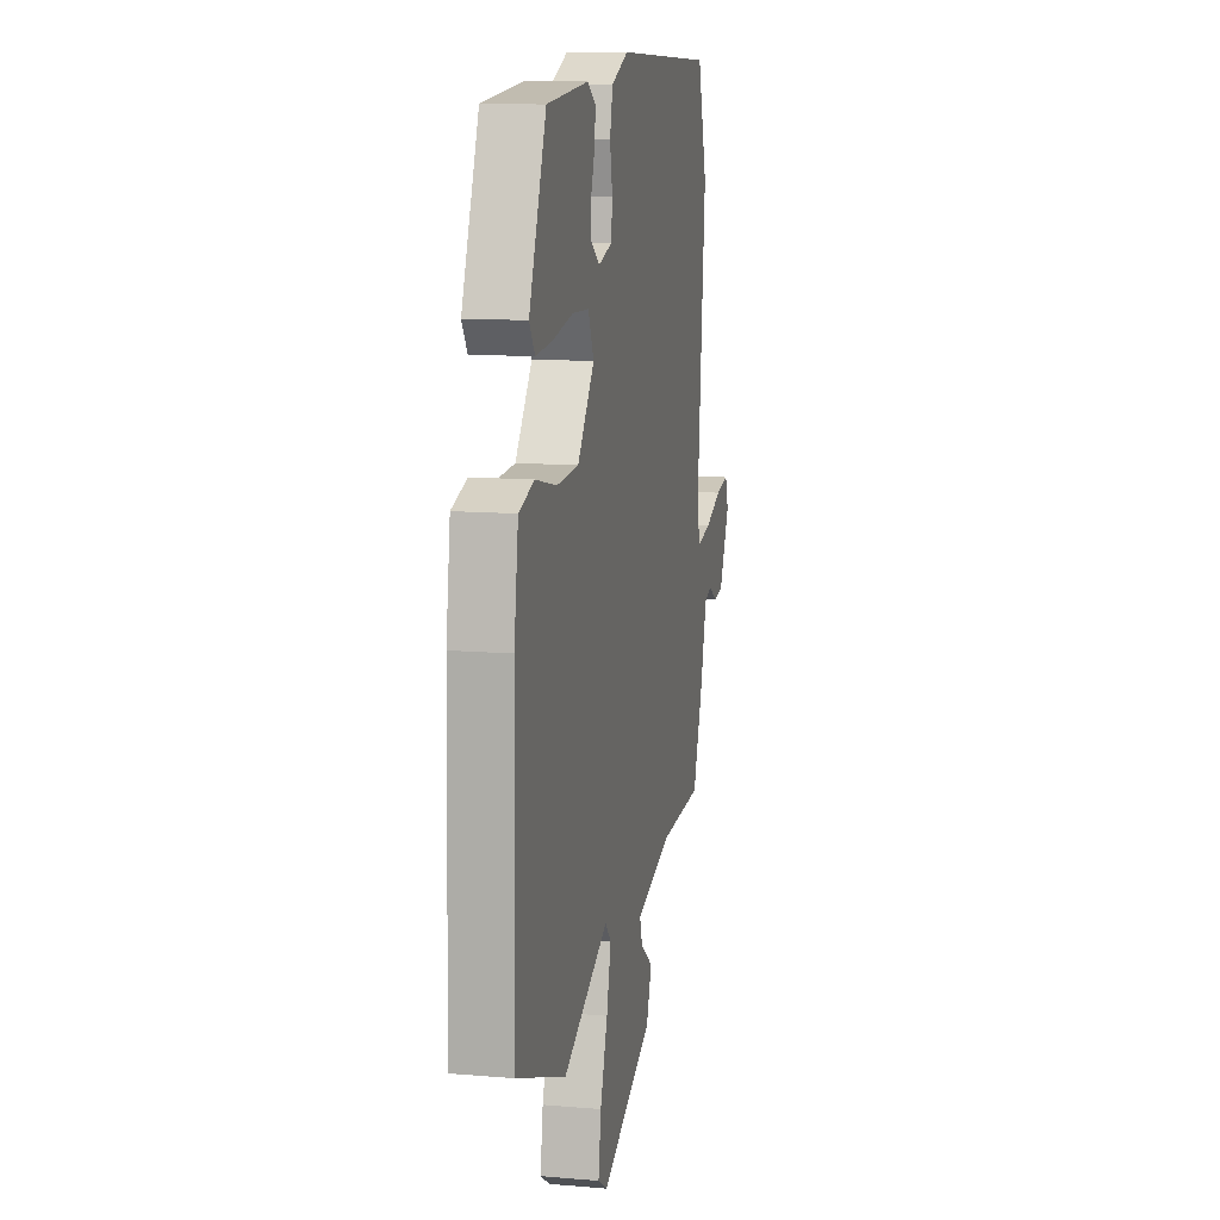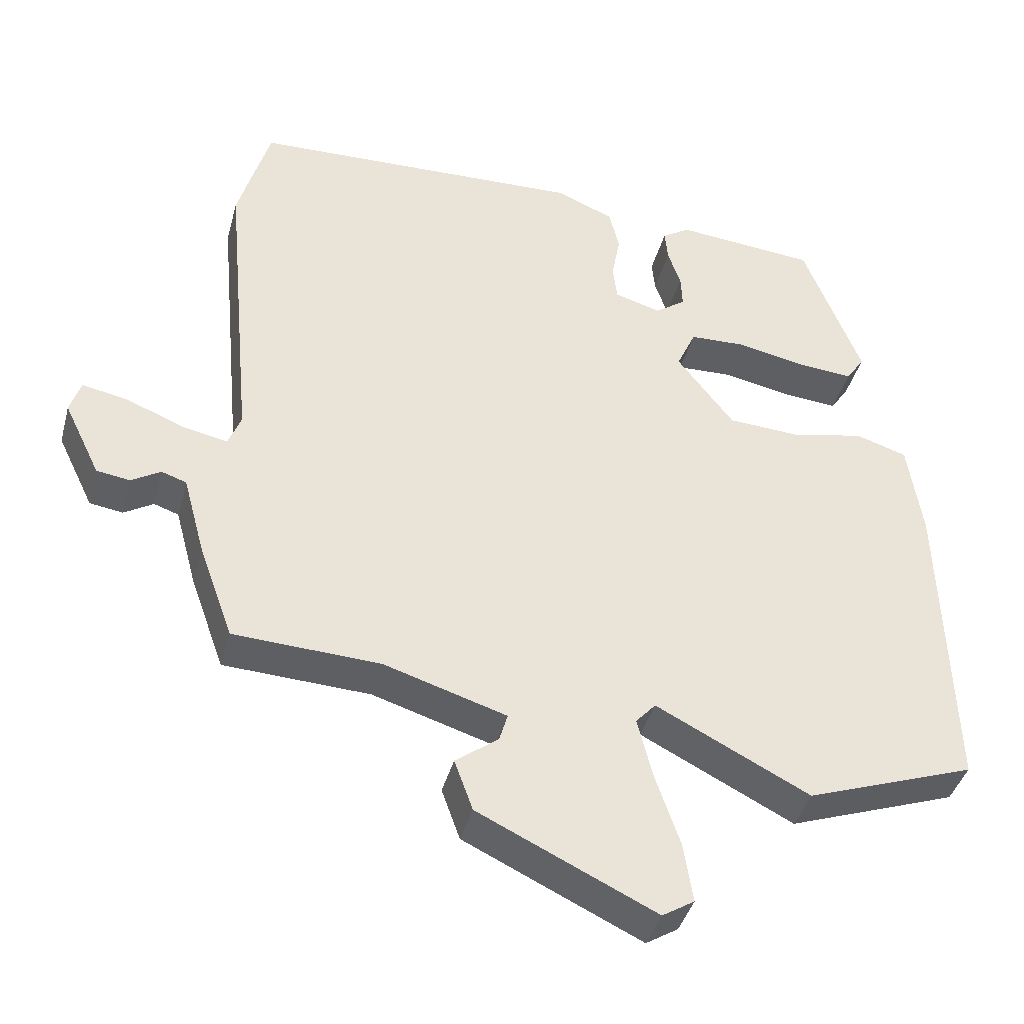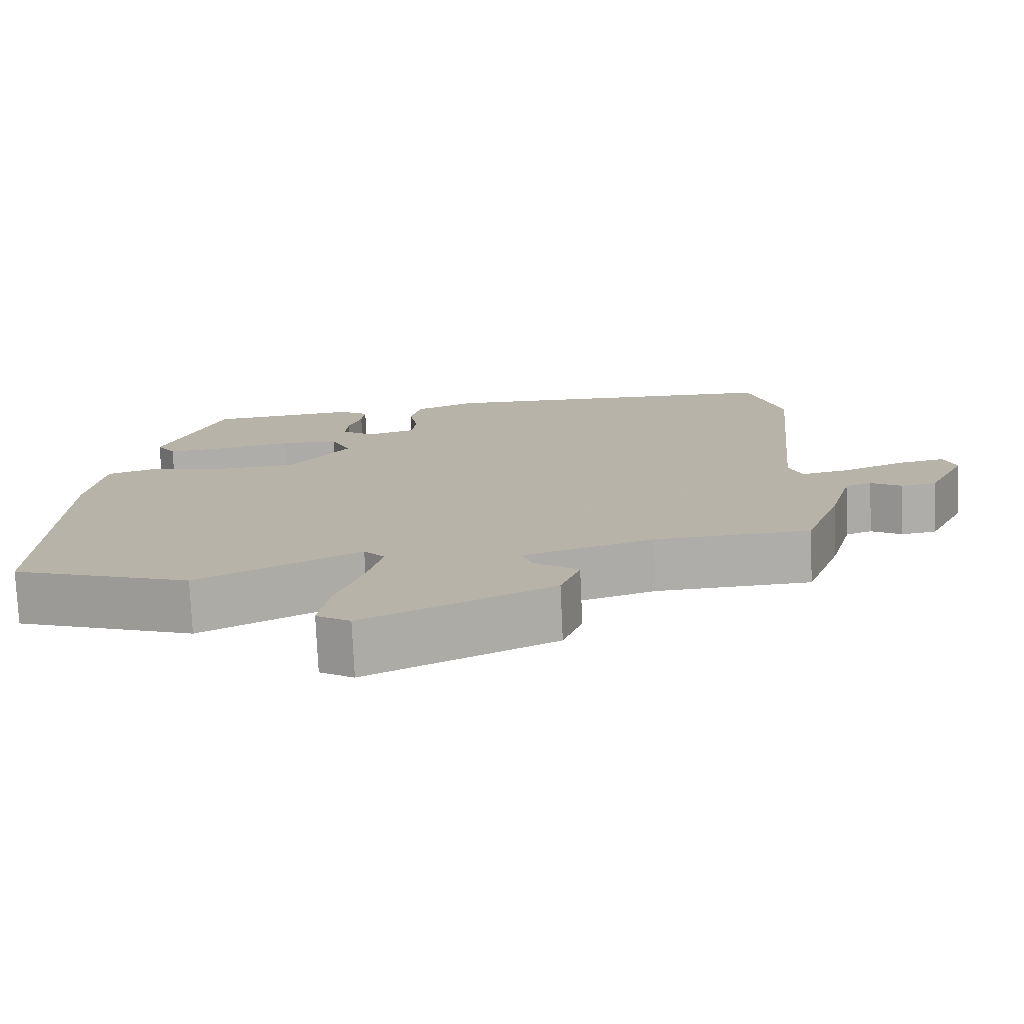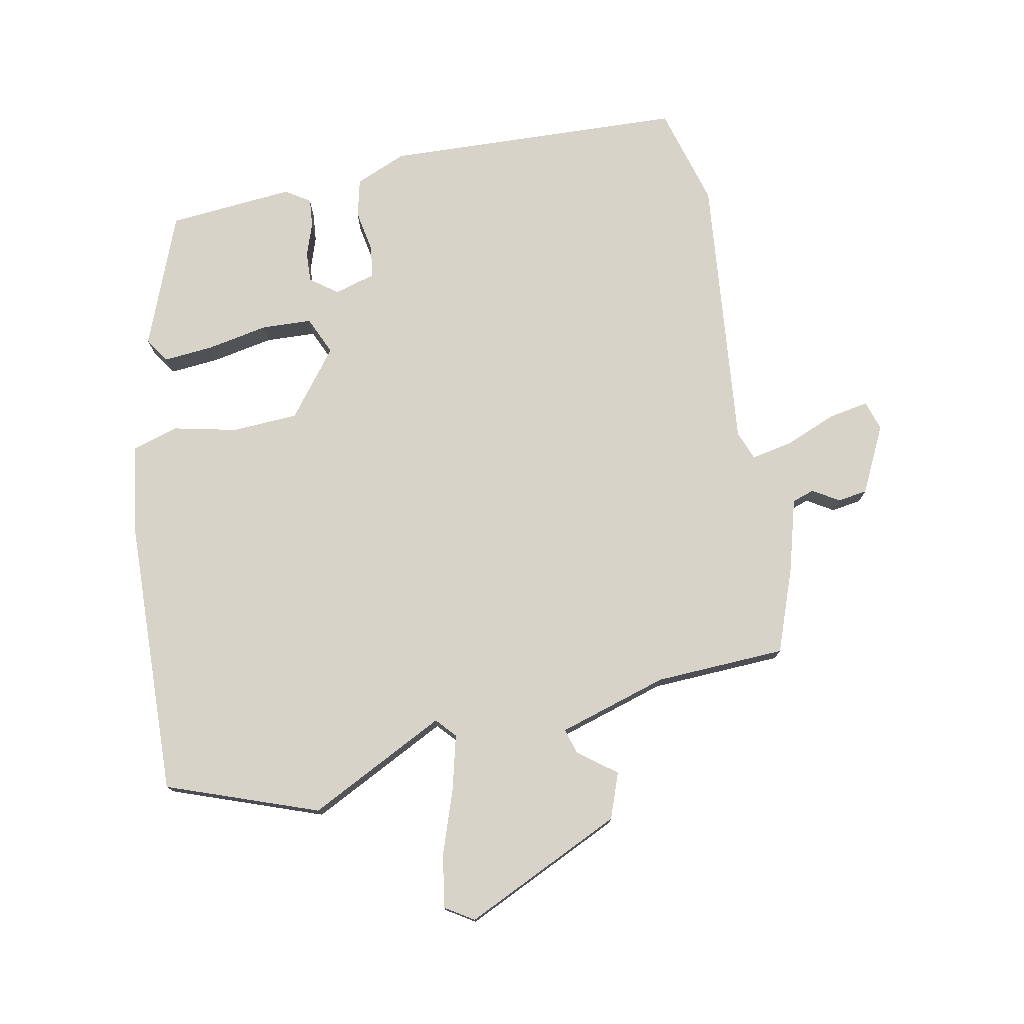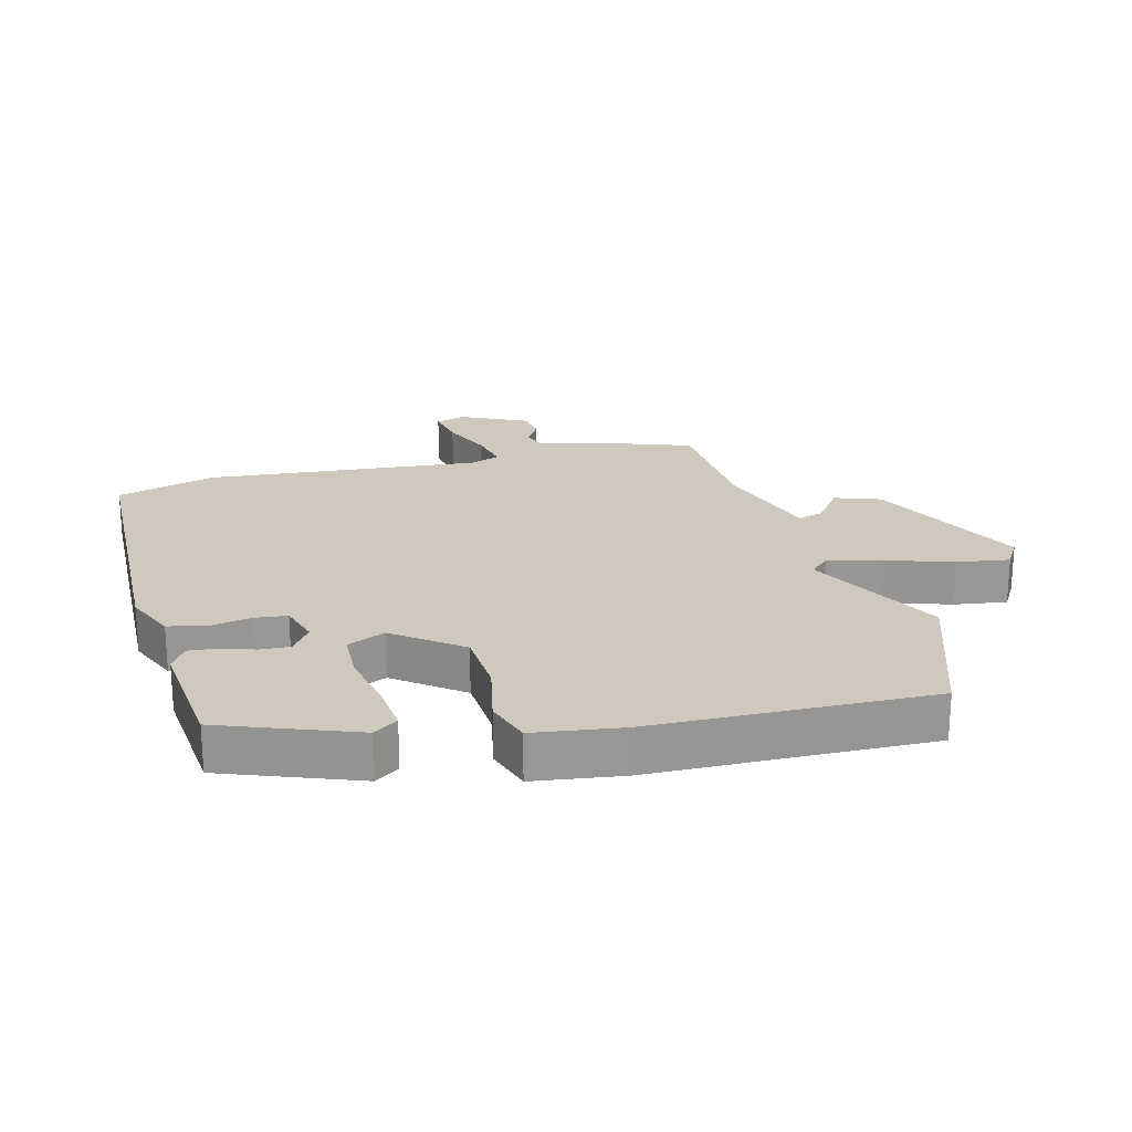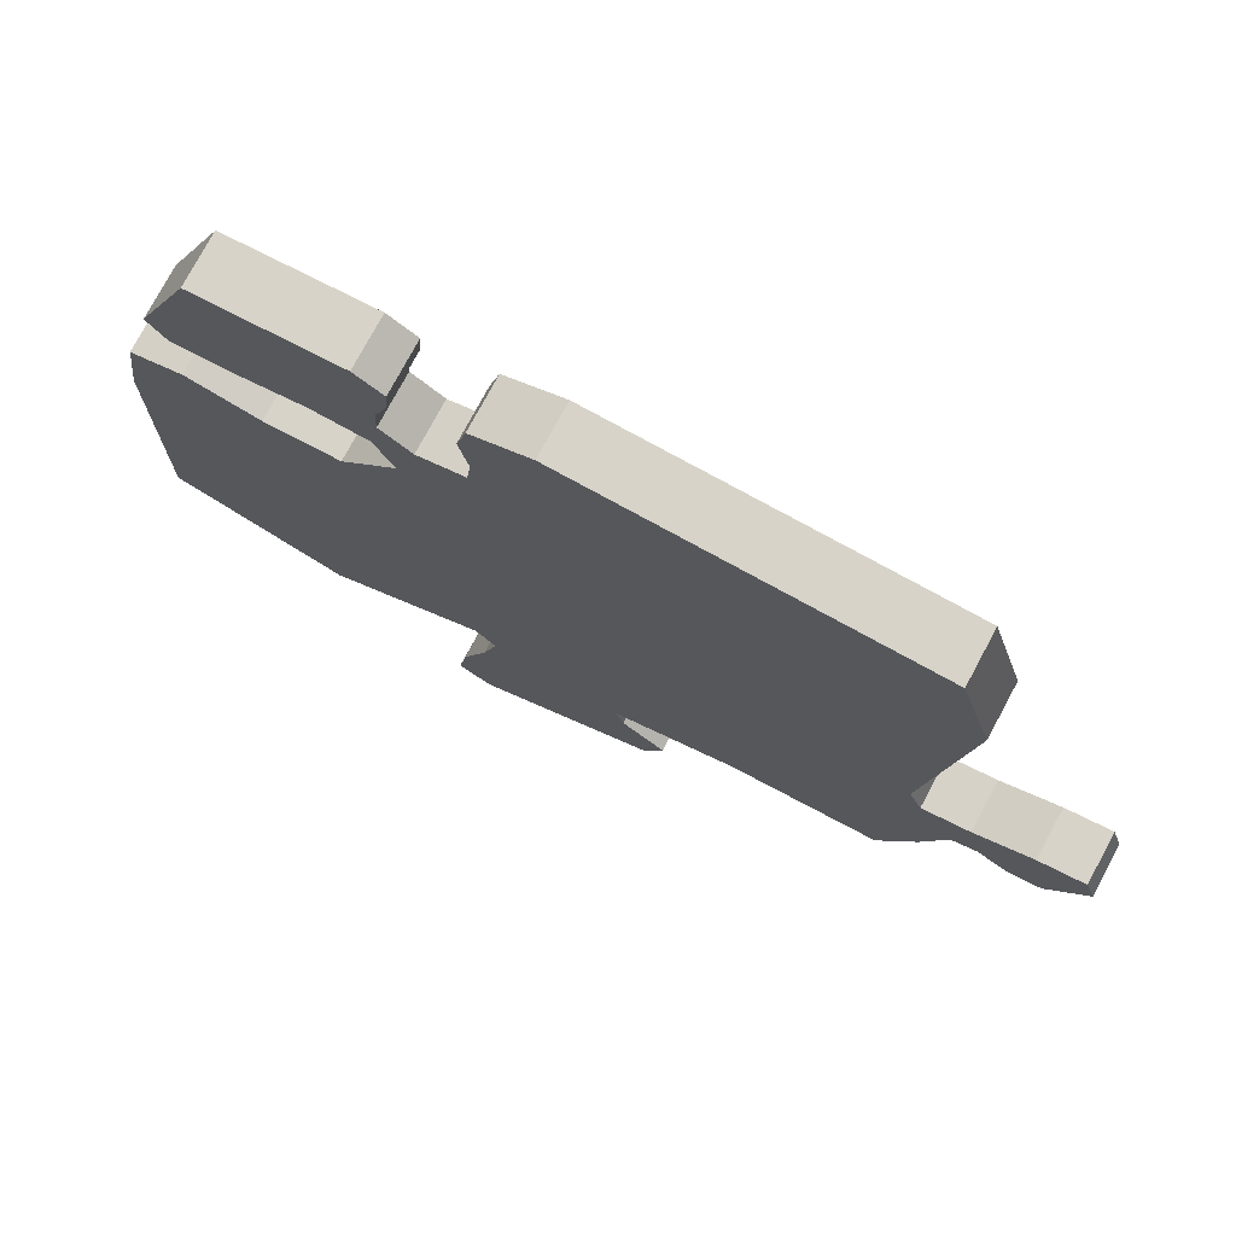
<metadata>
{"format":"obj","ext":"obj","renderer":"f3d","projection":"perspective","resolution":1024,"background":"white","views":[{"elev":11.5,"azim":101.8,"up":"+Z"},{"elev":-40.7,"azim":-14.8,"up":"+Z"},{"elev":-76.6,"azim":-177.4,"up":"+Z"},{"elev":76.4,"azim":169.2,"up":"+Y"},{"elev":22.3,"azim":75.0,"up":"+Y"},{"elev":76.9,"azim":-151.7,"up":"+Z"}]}
</metadata>
<code>
v -0.538 0.07 0.368
v -0.493 0.07 0.525
v -0.02 0.07 0.542
v 0.06 0.07 0.508
v 0.074 0.07 0.448
v 0.062 0.07 0.383
v 0.068 0.07 0.332
v 0.133 0.07 0.313
v 0.176 0.07 0.344
v 0.174 0.07 0.391
v 0.156 0.07 0.444
v 0.152 0.07 0.489
v 0.191 0.07 0.514
v 0.389 0.07 0.496
v 0.47 0.07 0.286
v 0.444 0.07 0.247
v 0.366 0.07 0.254
v 0.269 0.07 0.273
v 0.19 0.07 0.27
v 0.163 0.07 0.21
v 0.243 0.07 0.106
v 0.347 0.07 0.1
v 0.448 0.07 0.122
v 0.521 0.07 0.099
v 0.541 0.07 -0.039
v 0.553 0.07 -0.481
v 0.315 0.07 -0.566
v 0.099 0.07 -0.456
v 0.071 0.07 -0.487
v 0.092 0.07 -0.572
v 0.127 0.07 -0.675
v 0.14 0.07 -0.759
v 0.095 0.07 -0.787
v -0.154 0.07 -0.669
v -0.18 0.07 -0.597
v -0.12 0.07 -0.552
v -0.108 0.07 -0.512
v -0.28 0.07 -0.459
v -0.486 0.07 -0.449
v -0.534 0.07 -0.316
v -0.565 0.07 -0.202
v -0.6 0.07 -0.19
v -0.641 0.07 -0.215
v -0.688 0.07 -0.208
v -0.739 0.07 -0.103
v -0.724 0.07 -0.056
v -0.66 0.07 -0.068
v -0.58 0.07 -0.101
v -0.515 0.07 -0.114
v -0.497 0.07 -0.068
v -0.538 0 0.368
v -0.493 0 0.525
v -0.02 0 0.542
v 0.06 0 0.508
v 0.074 0 0.448
v 0.062 0 0.383
v 0.068 0 0.332
v 0.133 0 0.313
v 0.176 0 0.344
v 0.174 0 0.391
v 0.156 0 0.444
v 0.152 0 0.489
v 0.191 0 0.514
v 0.389 0 0.496
v 0.47 0 0.286
v 0.444 0 0.247
v 0.366 0 0.254
v 0.269 0 0.273
v 0.19 0 0.27
v 0.163 0 0.21
v 0.243 0 0.106
v 0.347 0 0.1
v 0.448 0 0.122
v 0.521 0 0.099
v 0.541 0 -0.039
v 0.553 0 -0.481
v 0.315 0 -0.566
v 0.099 0 -0.456
v 0.071 0 -0.487
v 0.092 0 -0.572
v 0.127 0 -0.675
v 0.14 0 -0.759
v 0.095 0 -0.787
v -0.154 0 -0.669
v -0.18 0 -0.597
v -0.12 0 -0.552
v -0.108 0 -0.512
v -0.28 0 -0.459
v -0.486 0 -0.449
v -0.534 0 -0.316
v -0.565 0 -0.202
v -0.6 0 -0.19
v -0.641 0 -0.215
v -0.688 0 -0.208
v -0.739 0 -0.103
v -0.724 0 -0.056
v -0.66 0 -0.068
v -0.58 0 -0.101
v -0.515 0 -0.114
v -0.497 0 -0.068
f 45 46 47 48
f 45 48 49
f 42 43 44 45
f 41 42 45 49
f 38 39 40 41
f 37 38 41 49
f 33 34 35 36
f 33 36 37
f 30 31 32 33
f 29 30 33 37
f 28 29 37 49
f 22 23 24 25
f 21 22 25 26
f 20 21 26 27
f 15 16 17 18
f 15 18 19
f 14 15 19
f 13 14 19
f 10 11 12 13
f 9 10 13 19
f 8 9 19 20
f 3 4 5 6
f 3 6 7
f 50 1 2 3
f 50 3 7
f 27 28 49 50
f 20 27 50
f 7 8 20 50
f 98 97 96 95
f 99 98 95
f 95 94 93 92
f 99 95 92 91
f 91 90 89 88
f 99 91 88 87
f 86 85 84 83
f 87 86 83
f 83 82 81 80
f 87 83 80 79
f 99 87 79 78
f 75 74 73 72
f 76 75 72 71
f 77 76 71 70
f 68 67 66 65
f 69 68 65
f 69 65 64
f 69 64 63
f 63 62 61 60
f 69 63 60 59
f 70 69 59 58
f 56 55 54 53
f 57 56 53
f 53 52 51 100
f 57 53 100
f 100 99 78 77
f 100 77 70
f 100 70 58 57
f 1 51 52 2
f 2 52 53 3
f 3 53 54 4
f 4 54 55 5
f 5 55 56 6
f 6 56 57 7
f 7 57 58 8
f 8 58 59 9
f 9 59 60 10
f 10 60 61 11
f 11 61 62 12
f 12 62 63 13
f 13 63 64 14
f 14 64 65 15
f 15 65 66 16
f 16 66 67 17
f 17 67 68 18
f 18 68 69 19
f 19 69 70 20
f 20 70 71 21
f 21 71 72 22
f 22 72 73 23
f 23 73 74 24
f 24 74 75 25
f 25 75 76 26
f 26 76 77 27
f 27 77 78 28
f 28 78 79 29
f 29 79 80 30
f 30 80 81 31
f 31 81 82 32
f 32 82 83 33
f 33 83 84 34
f 34 84 85 35
f 35 85 86 36
f 36 86 87 37
f 37 87 88 38
f 38 88 89 39
f 39 89 90 40
f 40 90 91 41
f 41 91 92 42
f 42 92 93 43
f 43 93 94 44
f 44 94 95 45
f 45 95 96 46
f 46 96 97 47
f 47 97 98 48
f 48 98 99 49
f 49 99 100 50
f 50 100 51 1

</code>
